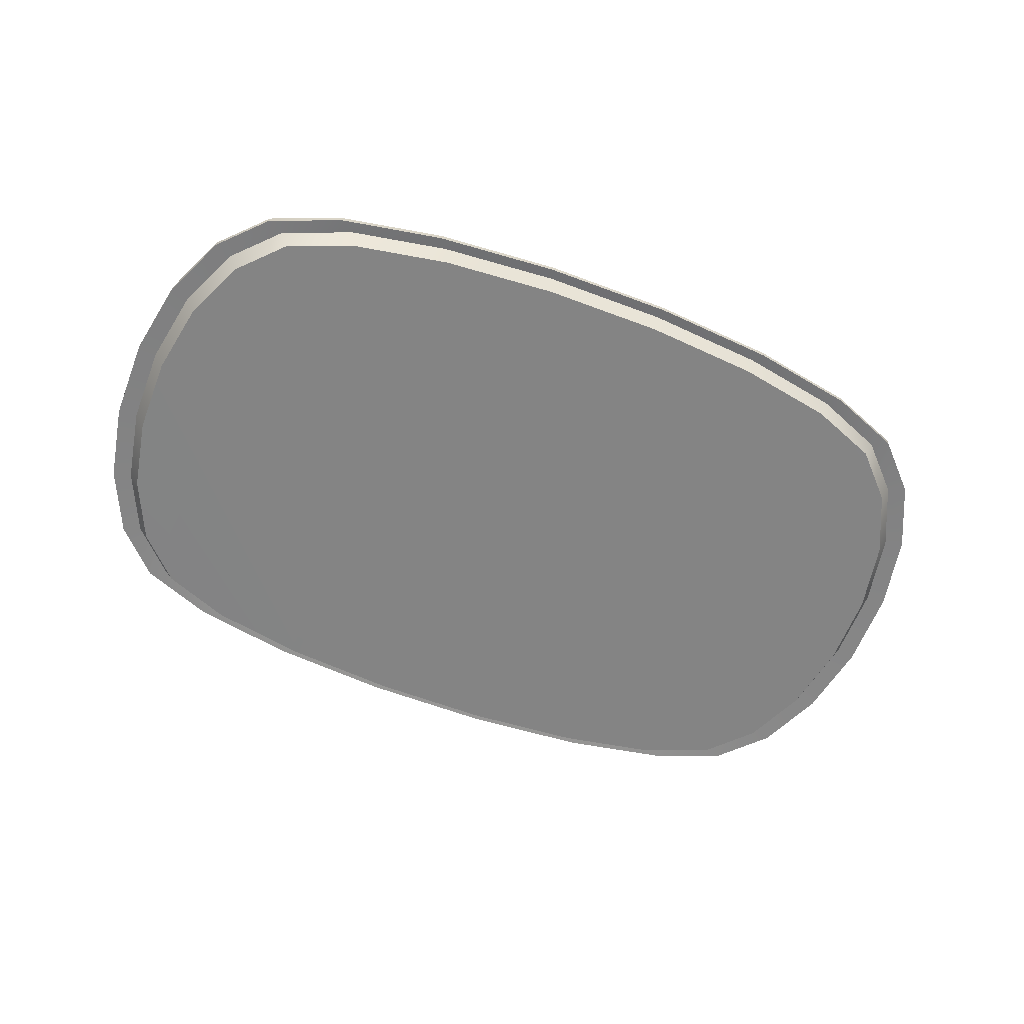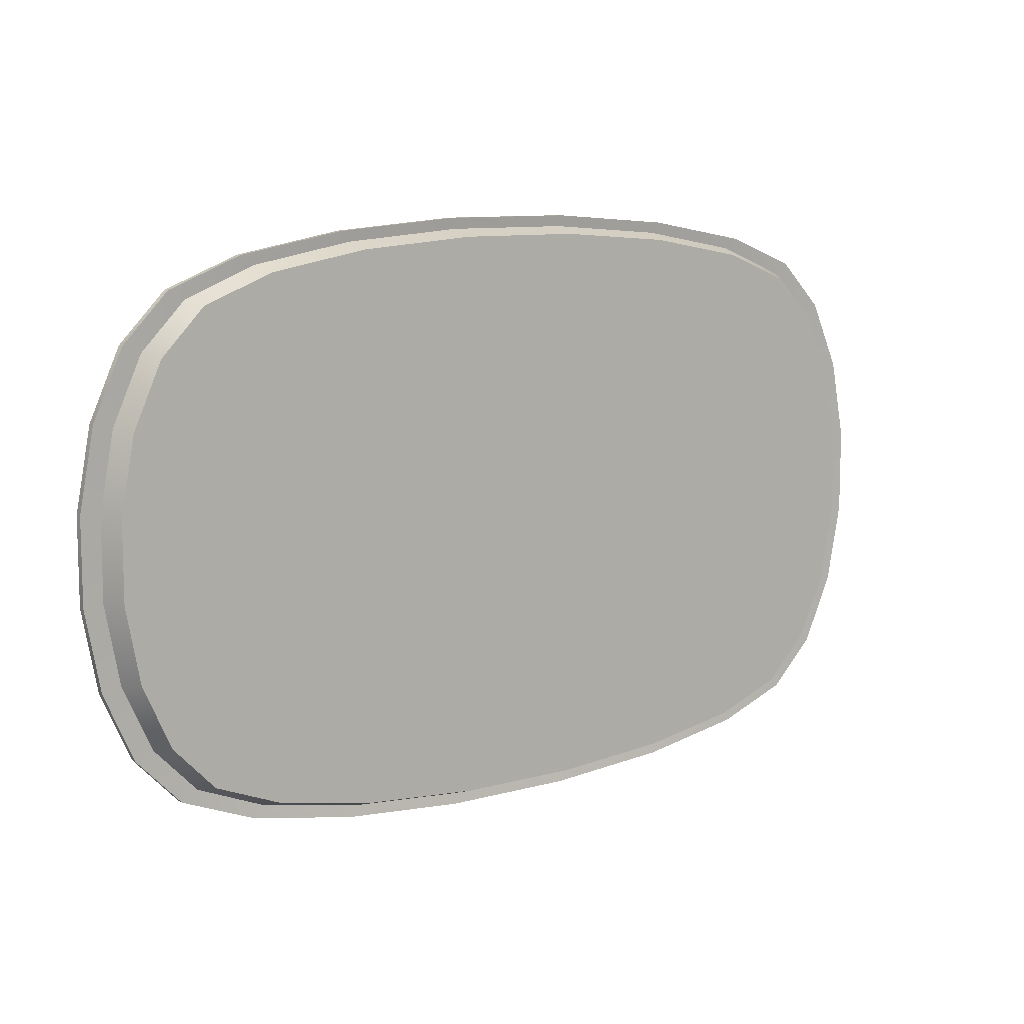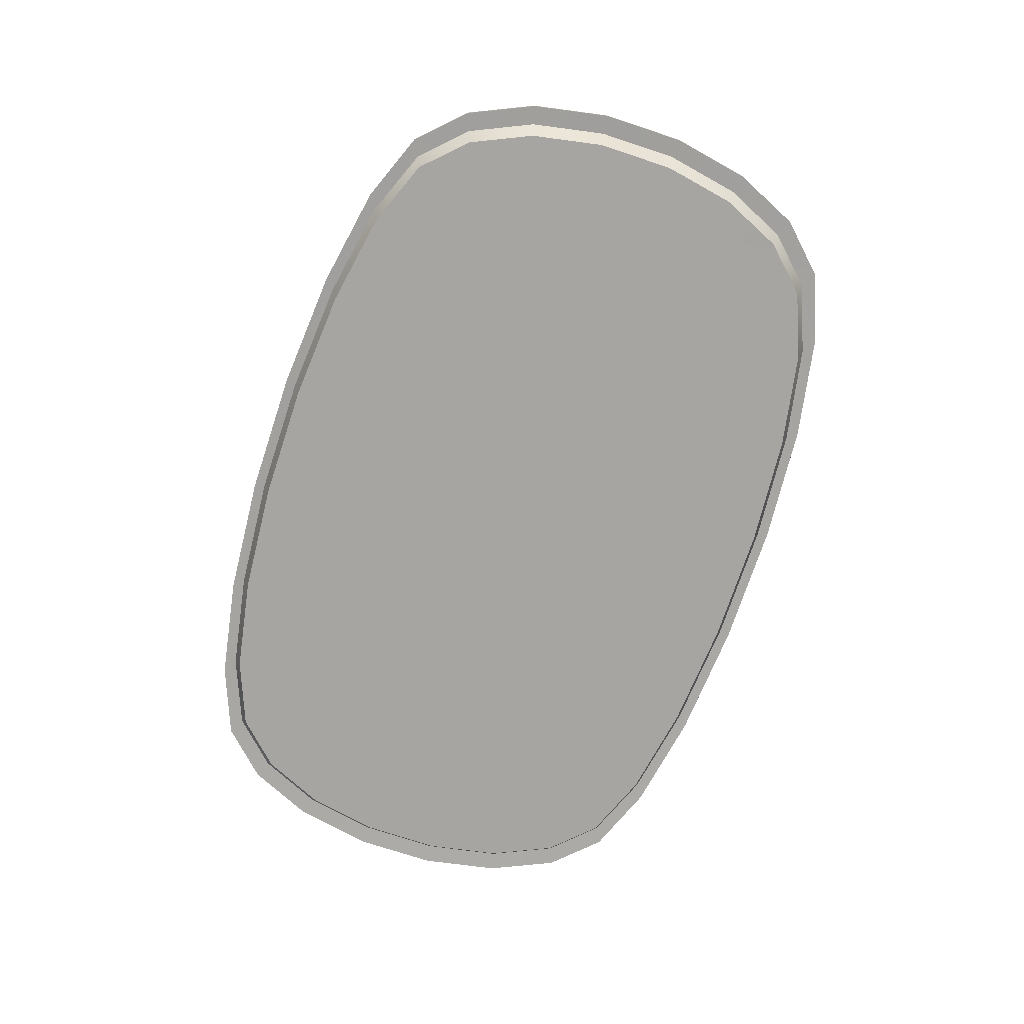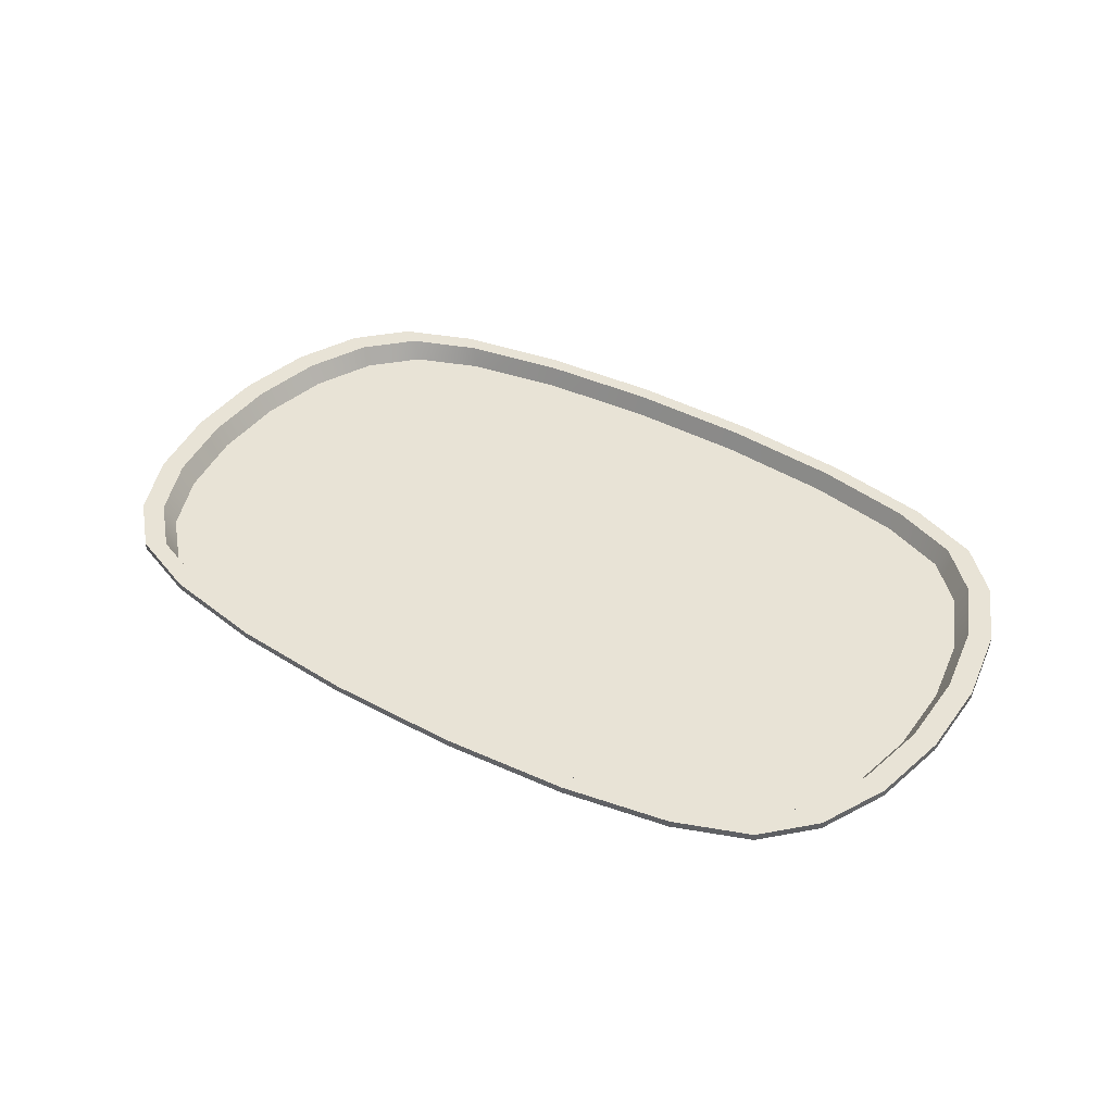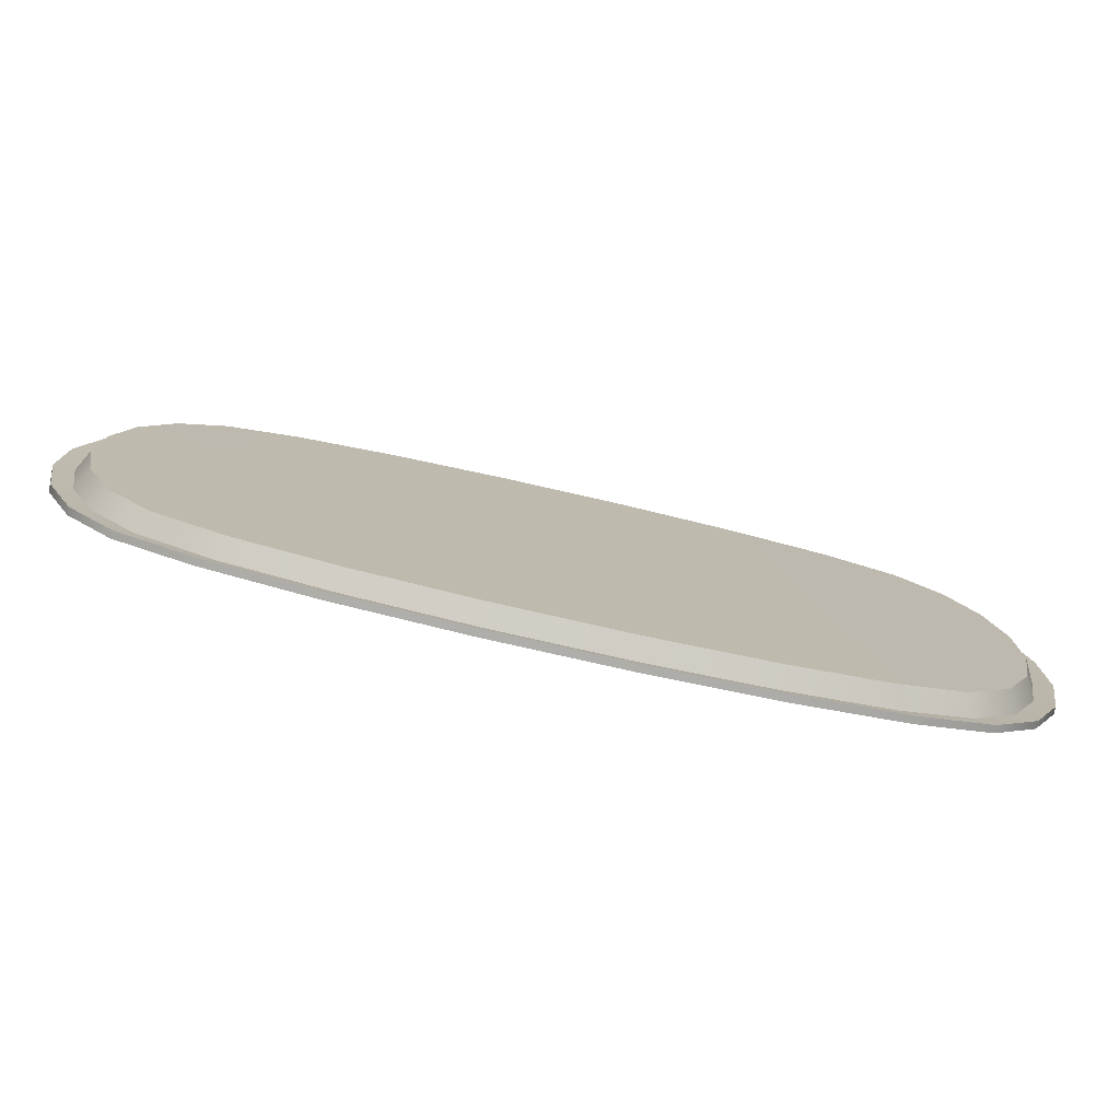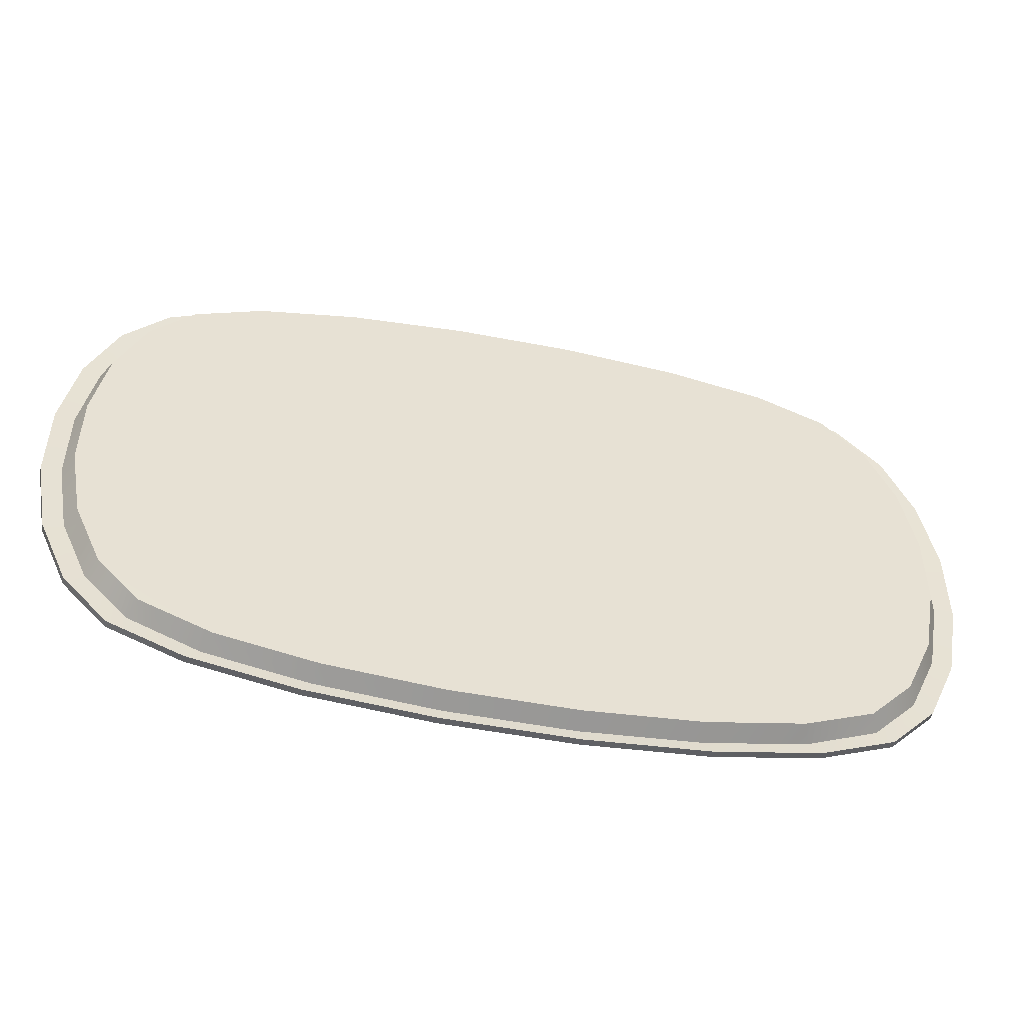
<metadata>
{"format":"obj","ext":"obj","renderer":"f3d","projection":"perspective","resolution":1024,"background":"white","views":[{"elev":-61.3,"azim":-21.1,"up":"+Y"},{"elev":9.8,"azim":-35.7,"up":"+Z"},{"elev":-73.7,"azim":71.7,"up":"+Y"},{"elev":41.4,"azim":-146.8,"up":"+Y"},{"elev":-77.7,"azim":-12.8,"up":"+Z"},{"elev":-49.6,"azim":-12.2,"up":"+Z"}]}
</metadata>
<code>
v  0.2165 0 -0.0973
v  0.2323 0 -0.0623
v  0.2445 0 -0.0656
v  0.228 0 -0.1025
v  0.2031 0 -0.1281
v  0.1929 0 -0.1216
v  0.1629 0 -0.1438
v  0.1547 0 -0.1366
v  0.2401 0 -0.0209
v  0.2528 0 -0.022
v  0.2401 0 0.0227
v  0.2528 0 0.0239
v  0.2323 0 0.0641
v  0.2445 0 0.0675
v  0.2165 0 0.0992
v  0.228 0 0.1043
v  0.2031 0 0.1299
v  0.1929 0 0.1234
v  0.1629 0 0.1457
v  0.1547 0 0.1384
v  0.1049 0 0.1562
v  0.0997 0 0.1484
v  0.0363 0 0.1615
v  0.0345 0 0.1534
v  -0.034 0 0.1534
v  -0.0358 0 0.1615
v  -0.0992 0 0.1484
v  -0.1044 0 0.1562
v  -0.1542 0 0.1384
v  -0.1624 0 0.1457
v  -0.1924 0 0.1234
v  -0.2026 0 0.1299
v  -0.216 0 0.0992
v  -0.2274 0 0.1043
v  -0.2318 0 0.0641
v  -0.244 0 0.0675
v  -0.2396 0 0.0227
v  -0.2523 0 0.0239
v  -0.2396 0 -0.0209
v  -0.2523 0 -0.022
v  -0.2318 0 -0.0623
v  -0.244 0 -0.0656
v  -0.216 0 -0.0973
v  -0.2274 0 -0.1025
v  -0.2026 0 -0.1281
v  -0.1924 0 -0.1216
v  -0.1624 0 -0.1438
v  -0.1542 0 -0.1366
v  -0.1044 0 -0.1544
v  -0.0992 0 -0.1466
v  -0.0358 0 -0.1596
v  -0.034 0 -0.1516
v  0.0345 0 -0.1516
v  0.0363 0 -0.1596
v  0.0997 0 -0.1466
v  0.1049 0 -0.1544
v  -0.1503 -0.0111 -0.1331
v  -0.1875 -0.0111 -0.1185
v  -0.2105 -0.0111 -0.0948
v  -0.2259 -0.0111 -0.0607
v  -0.2335 -0.0111 -0.0203
v  -0.0966 -0.0111 -0.1428
v  0.1508 -0.0111 0.1349
v  0.188 -0.0111 0.1203
v  0.211 -0.0111 0.0966
v  0.2264 -0.0111 0.0625
v  0.234 -0.0111 0.0222
v  0.234 -0.0111 -0.0203
v  0.2264 -0.0111 -0.0607
v  0.211 -0.0111 -0.0948
v  0.188 -0.0111 -0.1185
v  0.1508 -0.0111 -0.1331
v  0.0972 -0.0111 0.1447
v  0.0972 -0.0111 -0.1428
v  0.0337 -0.0111 -0.1477
v  0.0337 -0.0111 0.1496
v  -0.0331 -0.0111 0.1496
v  -0.0331 -0.0111 -0.1477
v  -0.0966 -0.0111 0.1447
v  -0.1503 -0.0111 0.1349
v  -0.1875 -0.0111 0.1203
v  -0.2105 -0.0111 0.0966
v  -0.2259 -0.0111 0.0625
v  -0.2335 -0.0111 0.0222
v  0.228 -0.0039 -0.1025
v  0.2445 -0.0039 -0.0656
v  0.2341 -0.0035 -0.0629
v  0.2181 -0.0035 -0.0983
v  0.2031 -0.0039 -0.1281
v  0.194 -0.0035 -0.1231
v  0.1629 -0.0039 -0.1438
v  0.1554 -0.0033 -0.1386
v  0.242 -0.0034 -0.021
v  0.2528 -0.0039 -0.022
v  0.242 -0.0034 0.0229
v  0.2528 -0.0039 0.0239
v  0.2341 -0.0035 0.0647
v  0.2445 -0.0039 0.0675
v  0.2181 -0.0035 0.1002
v  0.228 -0.0039 0.1043
v  0.2031 -0.0039 0.1299
v  0.194 -0.0035 0.125
v  0.1629 -0.0039 0.1457
v  0.1554 -0.0033 0.1405
v  0.1049 -0.0039 0.1562
v  0.1 -0.0033 0.1506
v  0.0363 -0.0039 0.1615
v  0.0346 -0.0032 0.1557
v  -0.0341 -0.0032 0.1557
v  -0.0358 -0.0039 0.1615
v  -0.0995 -0.0033 0.1506
v  -0.1044 -0.0039 0.1562
v  -0.1548 -0.0033 0.1405
v  -0.1624 -0.0039 0.1457
v  -0.1935 -0.0035 0.125
v  -0.2026 -0.0039 0.1299
v  -0.2176 -0.0035 0.1002
v  -0.2274 -0.0039 0.1043
v  -0.2336 -0.0035 0.0647
v  -0.244 -0.0039 0.0675
v  -0.2415 -0.0034 0.0229
v  -0.2523 -0.0039 0.0239
v  -0.2415 -0.0034 -0.021
v  -0.2523 -0.0039 -0.022
v  -0.2336 -0.0035 -0.0629
v  -0.244 -0.0039 -0.0656
v  -0.2176 -0.0035 -0.0983
v  -0.2274 -0.0039 -0.1025
v  -0.2026 -0.0039 -0.1281
v  -0.1935 -0.0035 -0.1231
v  -0.1624 -0.0039 -0.1438
v  -0.1548 -0.0033 -0.1386
v  -0.1044 -0.0039 -0.1544
v  -0.0995 -0.0033 -0.1488
v  -0.0358 -0.0039 -0.1596
v  -0.0341 -0.0032 -0.1538
v  0.0346 -0.0032 -0.1538
v  0.0363 -0.0039 -0.1596
v  0.1 -0.0033 -0.1488
v  0.1049 -0.0039 -0.1544
v  -0.2123 -0.0144 -0.096
v  -0.1887 -0.0143 -0.1204
v  -0.1509 -0.0143 -0.1353
v  -0.2279 -0.0145 -0.0613
v  -0.2356 -0.0145 -0.0205
v  -0.0969 -0.0143 -0.1451
v  0.2128 -0.0144 0.0979
v  0.1893 -0.0143 0.1223
v  0.1514 -0.0143 0.1372
v  0.2284 -0.0145 0.0632
v  0.2361 -0.0145 0.0224
v  0.2361 -0.0145 -0.0205
v  0.2284 -0.0145 -0.0613
v  0.2128 -0.0144 -0.096
v  0.1893 -0.0143 -0.1204
v  0.1514 -0.0143 -0.1353
v  0.0974 -0.0143 0.147
v  0.0974 -0.0143 -0.1451
v  0.0337 -0.0143 -0.15
v  0.0337 -0.0143 0.1519
v  -0.0332 -0.0143 0.1519
v  -0.0332 -0.0143 -0.15
v  -0.0969 -0.0143 0.147
v  -0.1509 -0.0143 0.1372
v  -0.1887 -0.0143 0.1223
v  -0.2123 -0.0144 0.0979
v  -0.2279 -0.0145 0.0632
v  -0.2356 -0.0145 0.0224
g Rectangle001
f 1 2 3 4
f 1 4 5 6
f 6 5 7 8
f 3 2 9 10
f 10 9 11 12
f 12 11 13 14
f 14 13 15 16
f 17 16 15 18
f 19 17 18 20
f 21 19 20 22
f 23 21 22 24
f 23 24 25 26
f 26 25 27 28
f 28 27 29 30
f 30 29 31 32
f 32 31 33 34
f 34 33 35 36
f 36 35 37 38
f 38 37 39 40
f 40 39 41 42
f 42 41 43 44
f 45 44 43 46
f 47 45 46 48
f 49 47 48 50
f 51 49 50 52
f 51 52 53 54
f 54 53 55 56
f 56 55 8 7
f 57 58 59 60
f 57 60 61 62
f 63 64 65 66
f 63 66 67 68
f 63 68 69 70
f 63 70 71 72
f 73 63 72 74
f 73 74 75 76
f 77 76 75 78
f 77 78 62 79
f 80 79 62 81
f 82 81 62 83
f 84 83 62 61
f 2 69 68 9
f 1 70 69 2
f 6 71 70 1
f 8 72 71 6
f 55 74 72 8
f 53 75 74 55
f 52 78 75 53
f 52 50 62 78
f 50 48 57 62
f 48 46 58 57
f 46 43 59 58
f 9 68 67 11
f 11 67 66 13
f 15 13 66 65
f 18 15 65 64
f 20 18 64 63
f 22 20 63 73
f 24 22 73 76
f 24 76 77 25
f 25 77 79 27
f 27 79 80 29
f 43 41 60 59
f 39 61 60 41
f 37 84 61 39
f 35 83 84 37
f 33 82 83 35
f 31 81 82 33
f 29 80 81 31
f 85 86 87 88
f 89 85 88 90
f 91 89 90 92
f 93 87 86 94
f 95 93 94 96
f 97 95 96 98
f 99 97 98 100
f 99 100 101 102
f 102 101 103 104
f 104 103 105 106
f 106 105 107 108
f 109 108 107 110
f 111 109 110 112
f 113 111 112 114
f 115 113 114 116
f 117 115 116 118
f 119 117 118 120
f 121 119 120 122
f 123 121 122 124
f 125 123 124 126
f 127 125 126 128
f 127 128 129 130
f 130 129 131 132
f 132 131 133 134
f 134 133 135 136
f 137 136 135 138
f 139 137 138 140
f 92 139 140 91
f 141 142 143 144
f 145 144 143 146
f 147 148 149 150
f 151 150 149 152
f 153 152 149 154
f 155 154 149 156
f 156 149 157 158
f 159 158 157 160
f 159 160 161 162
f 146 162 161 163
f 146 163 164 165
f 146 165 166 167
f 146 167 168 145
f 152 153 87 93
f 153 154 88 87
f 154 155 90 88
f 155 156 92 90
f 156 158 139 92
f 158 159 137 139
f 159 162 136 137
f 146 134 136 162
f 143 132 134 146
f 142 130 132 143
f 141 127 130 142
f 151 152 93 95
f 150 151 95 97
f 150 97 99 147
f 147 99 102 148
f 148 102 104 149
f 149 104 106 157
f 157 106 108 160
f 161 160 108 109
f 163 161 109 111
f 164 163 111 113
f 144 125 127 141
f 144 145 123 125
f 145 168 121 123
f 168 167 119 121
f 167 166 117 119
f 166 165 115 117
f 165 164 113 115
f 5 4 85 89
f 7 5 89 91
f 4 3 86 85
f 3 10 94 86
f 10 12 96 94
f 12 14 98 96
f 14 16 100 98
f 16 17 101 100
f 17 19 103 101
f 19 21 105 103
f 21 23 107 105
f 23 26 110 107
f 26 28 112 110
f 28 30 114 112
f 30 32 116 114
f 32 34 118 116
f 34 36 120 118
f 36 38 122 120
f 38 40 124 122
f 40 42 126 124
f 42 44 128 126
f 44 45 129 128
f 45 47 131 129
f 47 49 133 131
f 49 51 135 133
f 51 54 138 135
f 54 56 140 138
f 56 7 91 140

</code>
